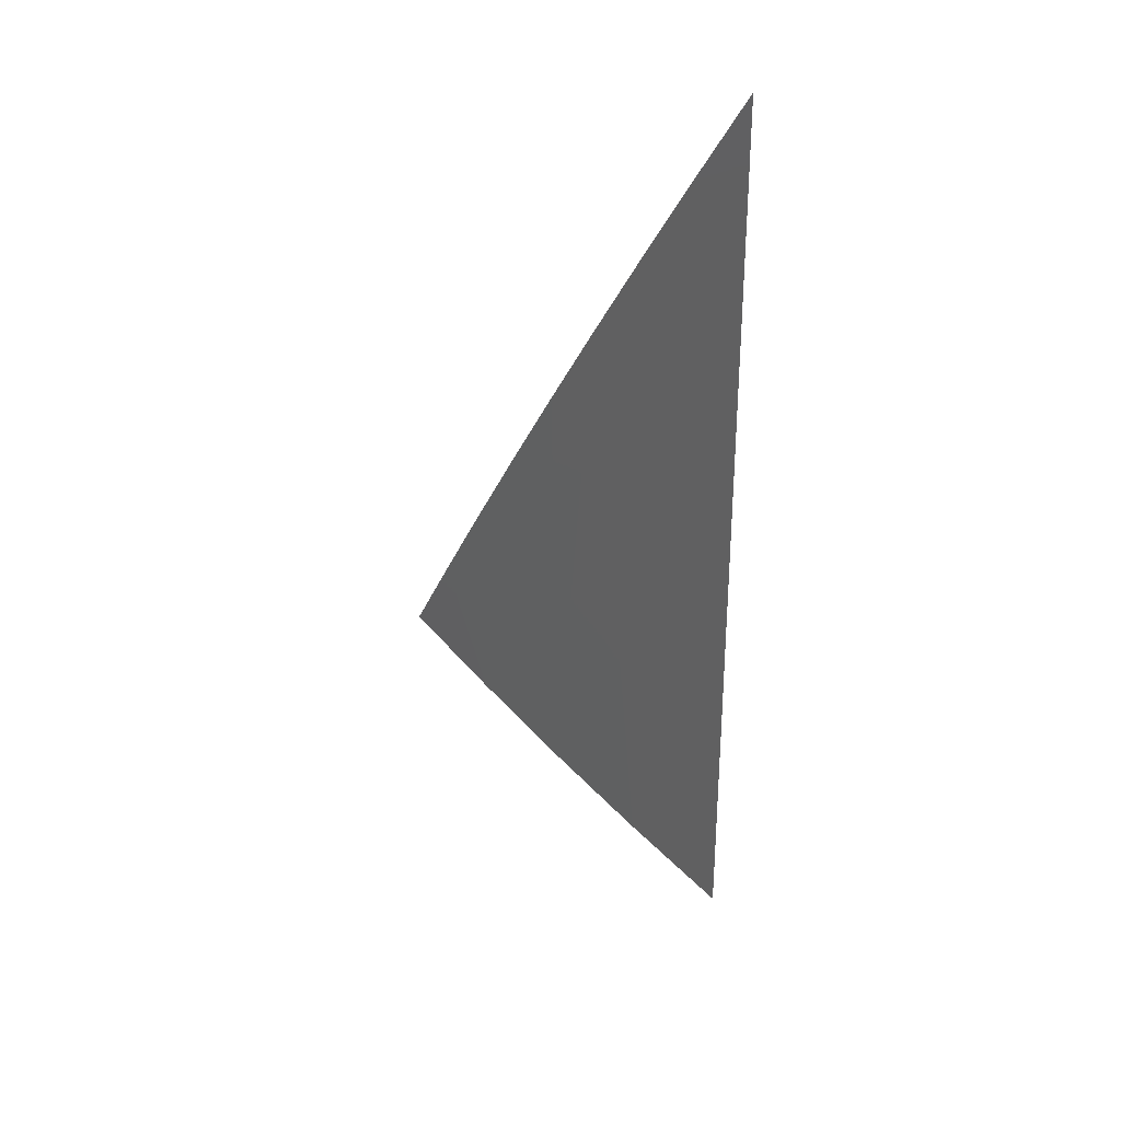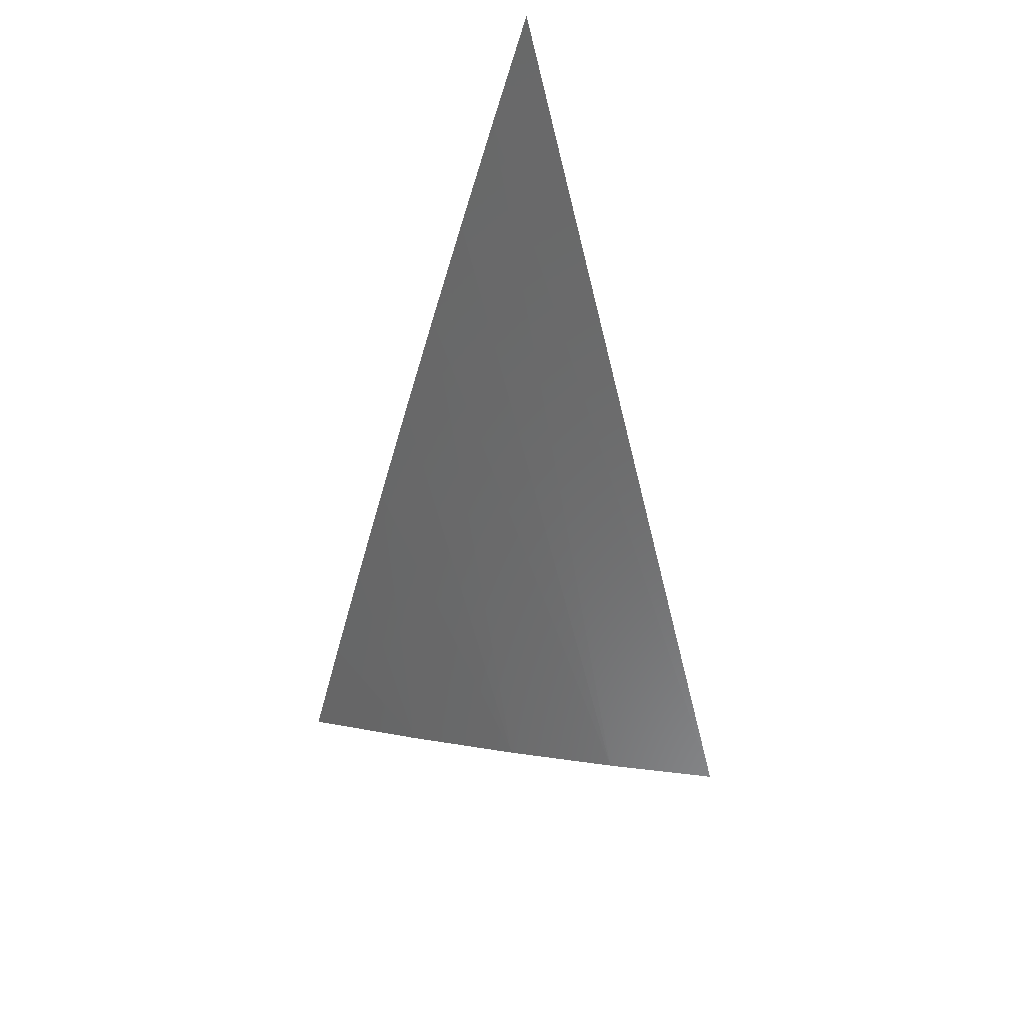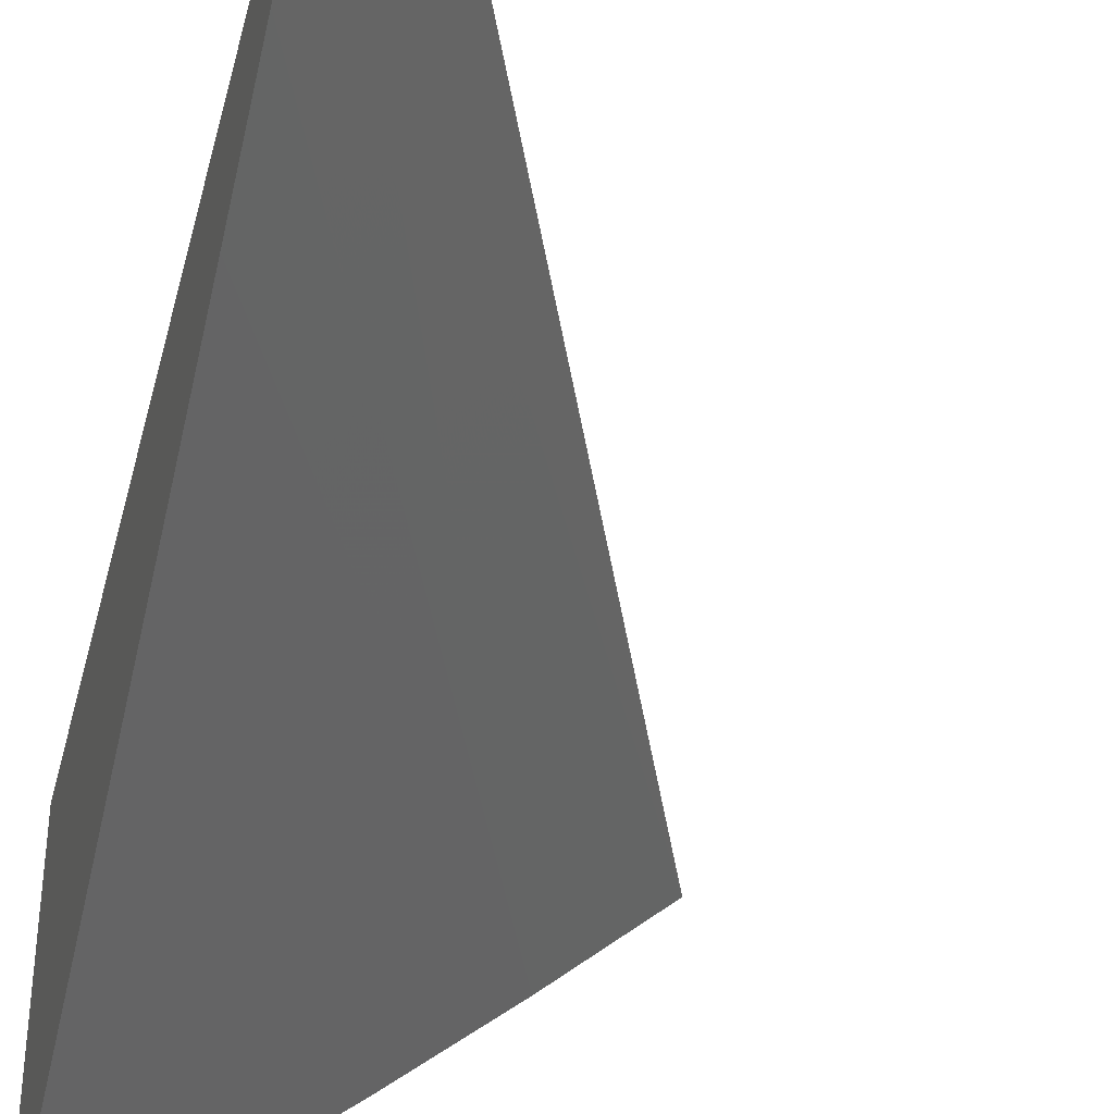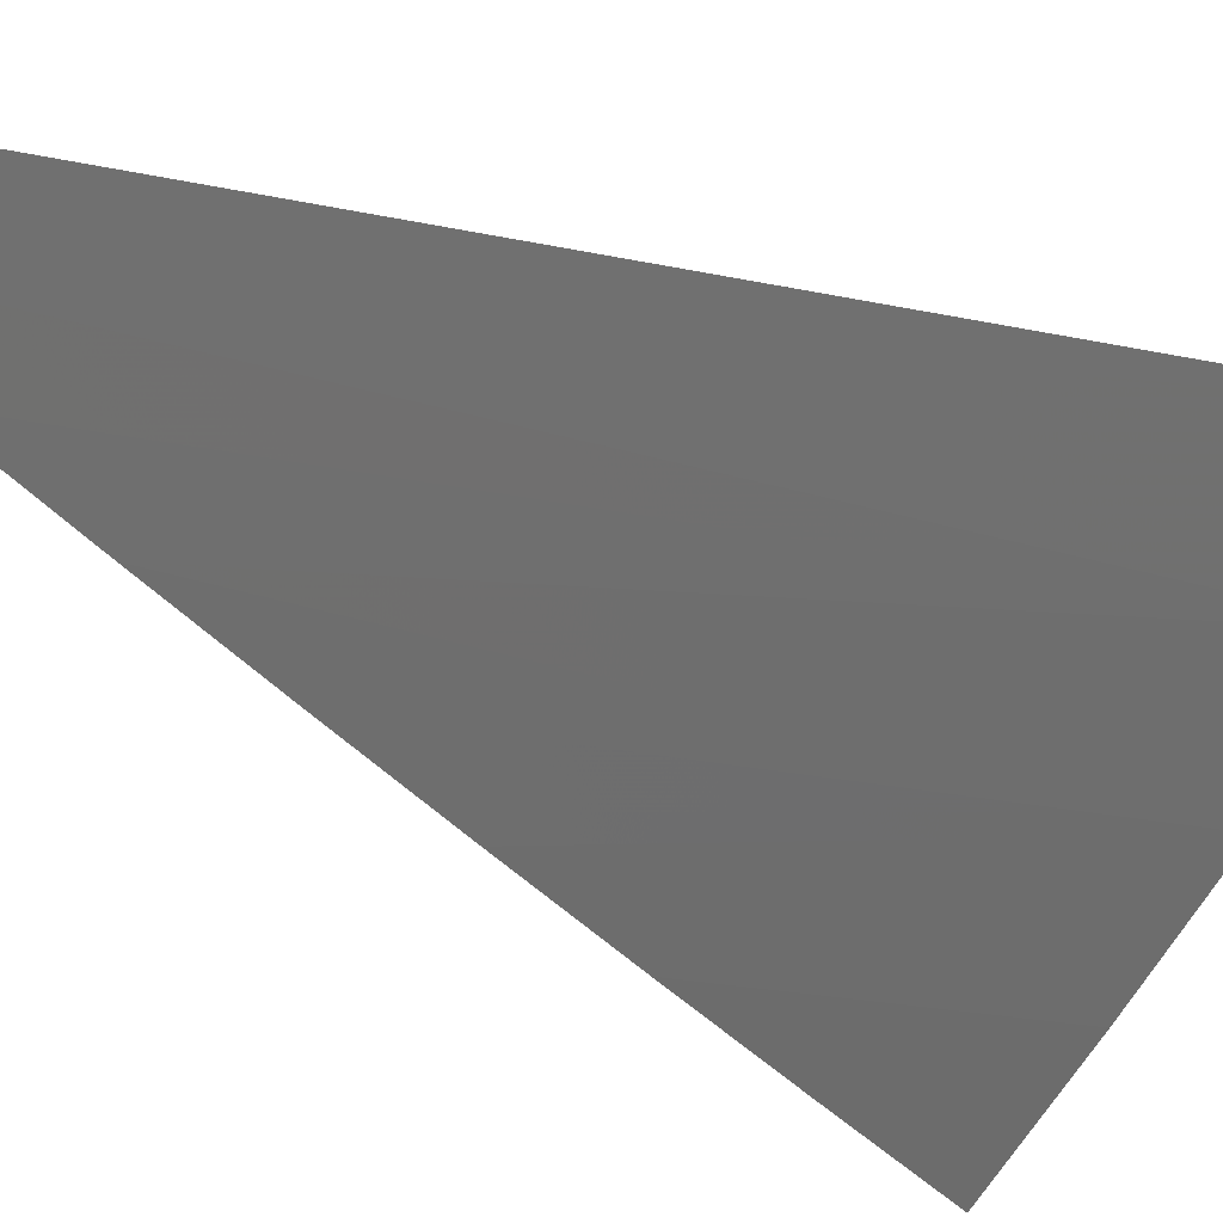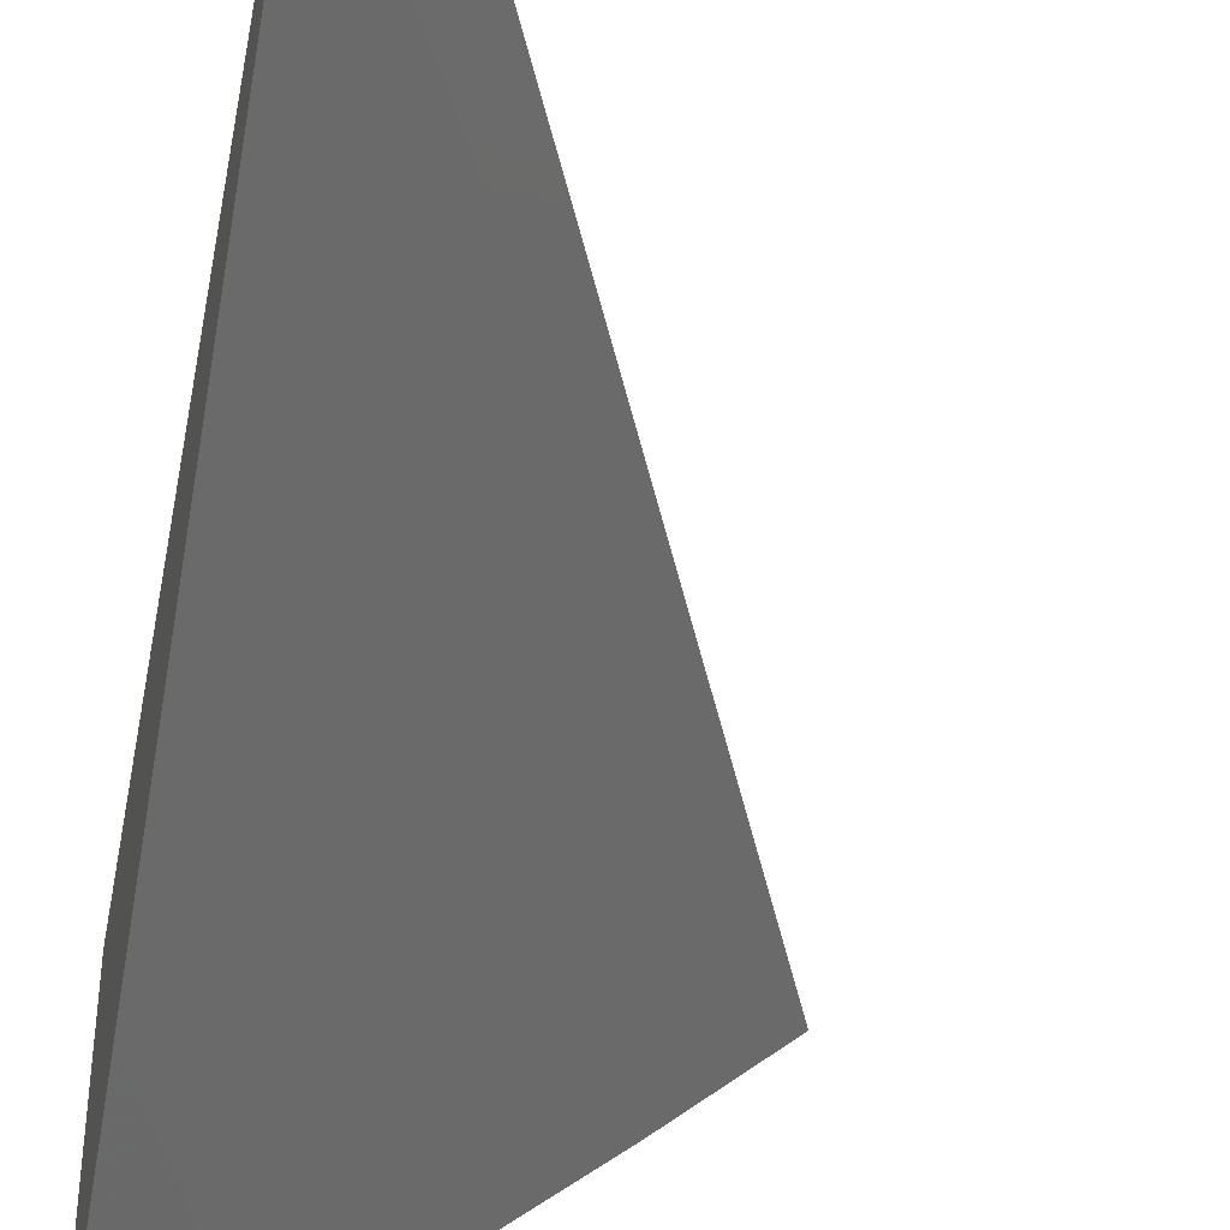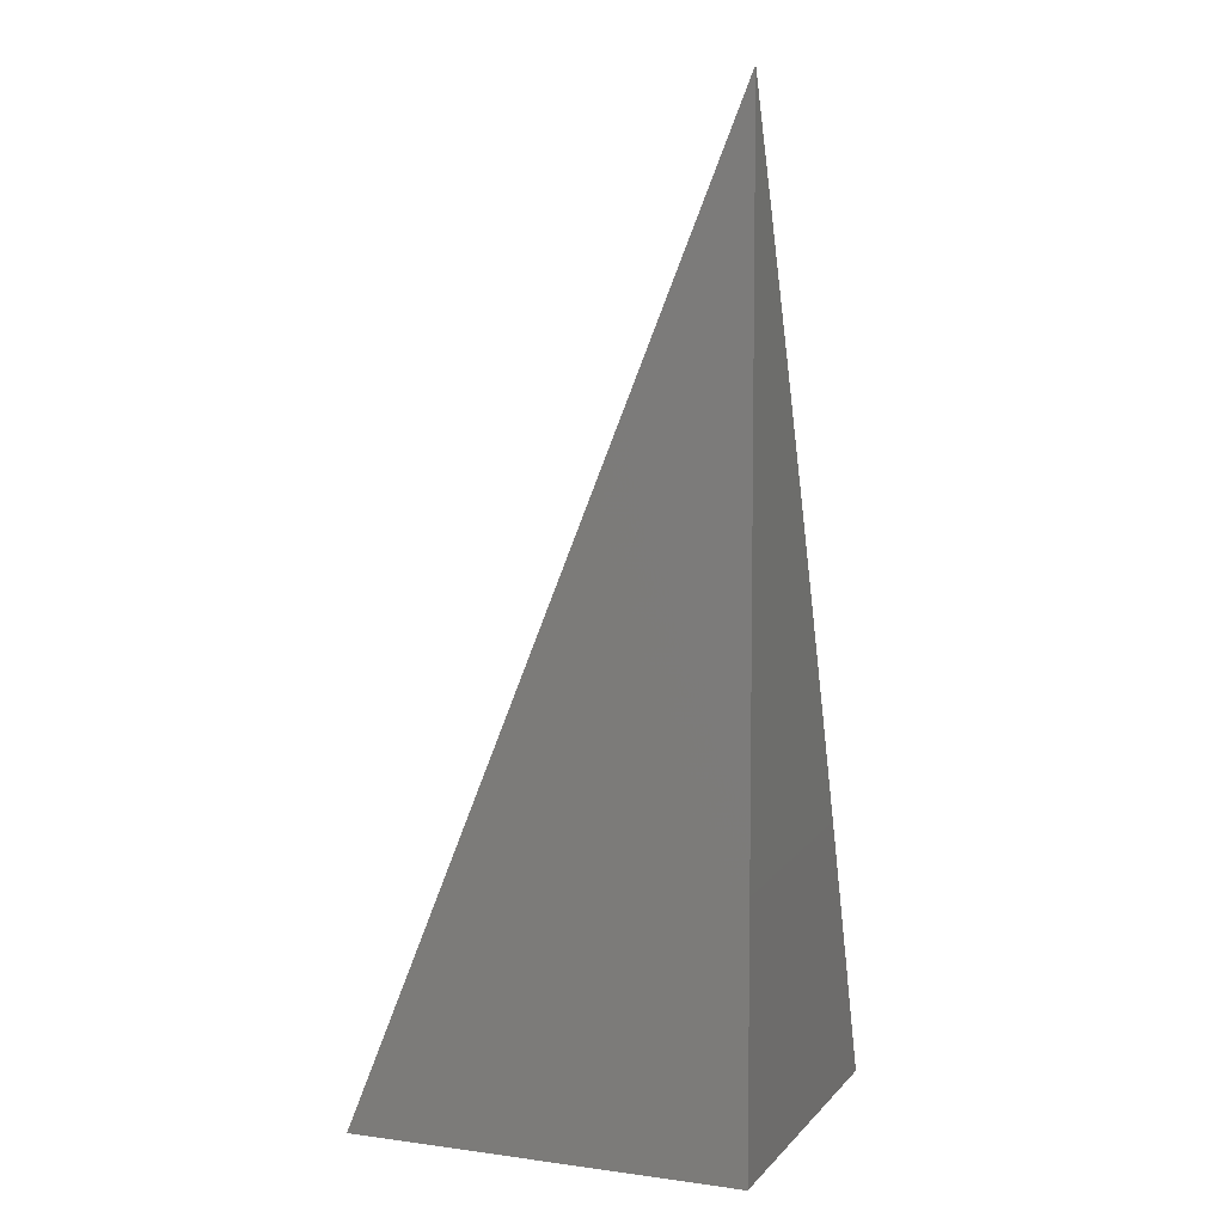
<metadata>
{"format":"stl","ext":"stl","renderer":"f3d","projection":"perspective","resolution":1024,"background":"white","views":[{"elev":60.2,"azim":-91.7,"up":"+Y"},{"elev":48.9,"azim":-128.6,"up":"+Y"},{"elev":-41.8,"azim":166.3,"up":"+Z"},{"elev":-19.3,"azim":-135.9,"up":"+Z"},{"elev":-44.7,"azim":169.7,"up":"+Z"},{"elev":6.5,"azim":21.6,"up":"+Y"}]}
</metadata>
<code>
# stl→obj: 14 verts, 24 faces
v 8 23.34 -1
v 8 23.3 -1.016
v 7.86 23 -1
v 7.894 23 -1.032
v 8 23.26 -1.032
v 8 23.22 -1.048
v 7.929 23 -1.064
v 8 23.17 -1.064
v 8 23.13 -1.08
v 7.964 23 -1.095
v 8 23.09 -1.095
v 8 23.04 -1.11
v 8 23 -1.125
v 8 23 -1
f 1 2 3
f 3 2 4
f 4 2 5
f 4 5 6
f 4 6 7
f 7 6 8
f 7 8 9
f 7 9 10
f 10 9 11
f 10 11 12
f 12 13 10
f 13 12 14
f 14 12 11
f 14 11 9
f 9 8 14
f 14 8 6
f 14 6 5
f 5 2 14
f 14 2 1
f 1 3 14
f 3 4 14
f 14 4 7
f 14 7 10
f 10 13 14

</code>
